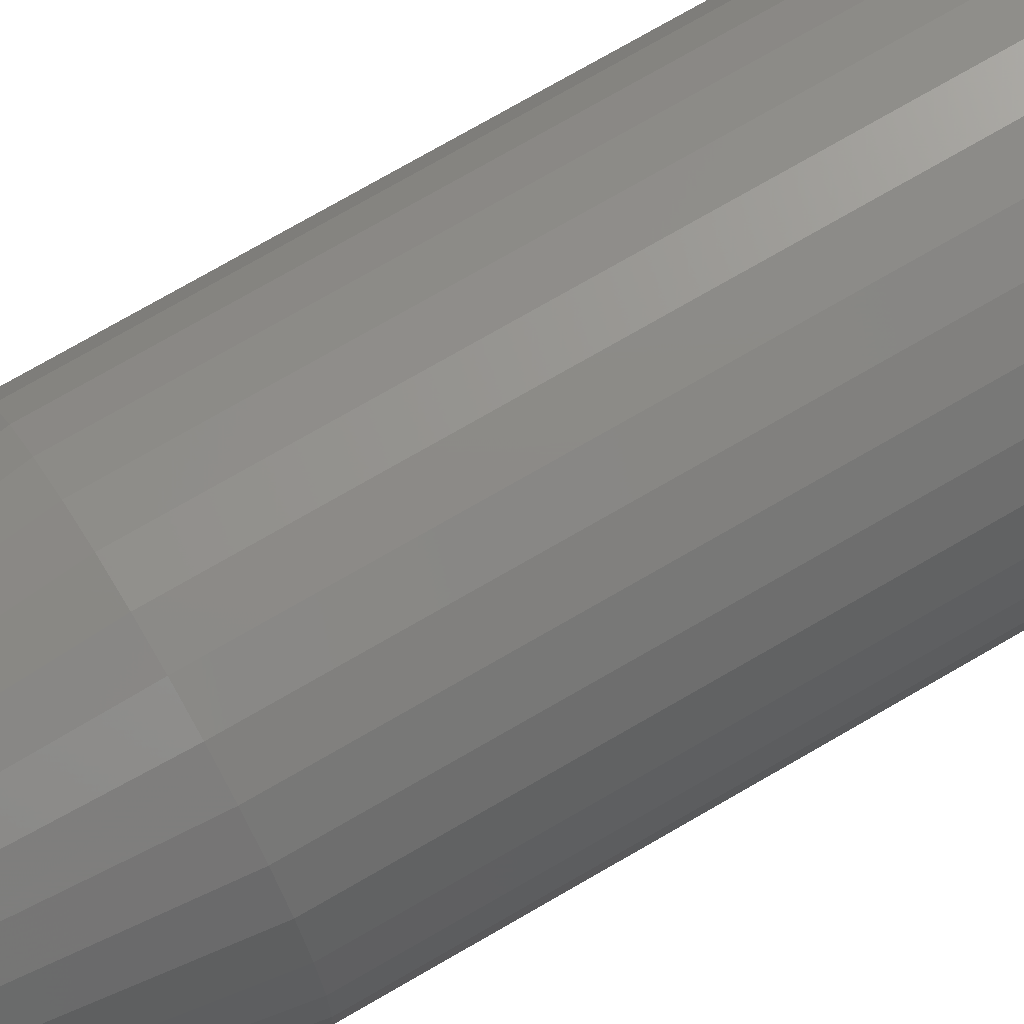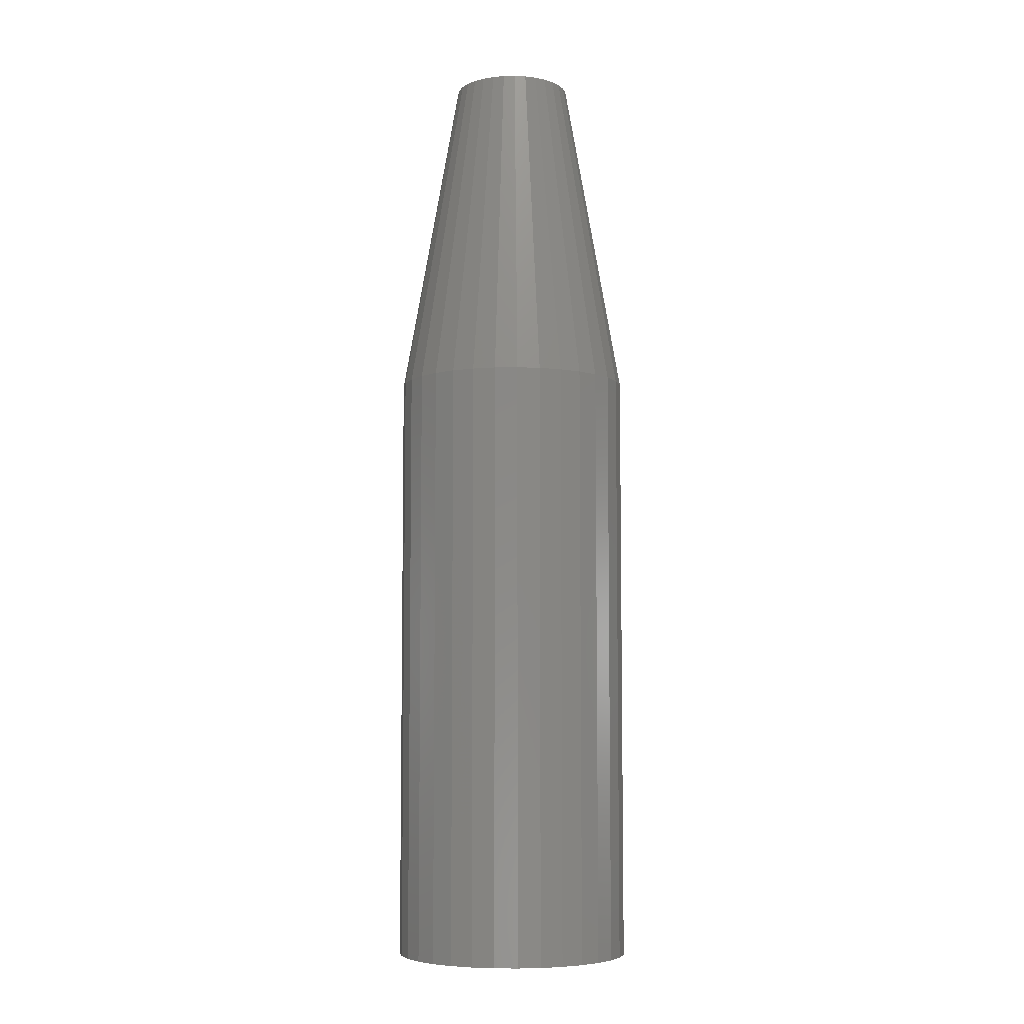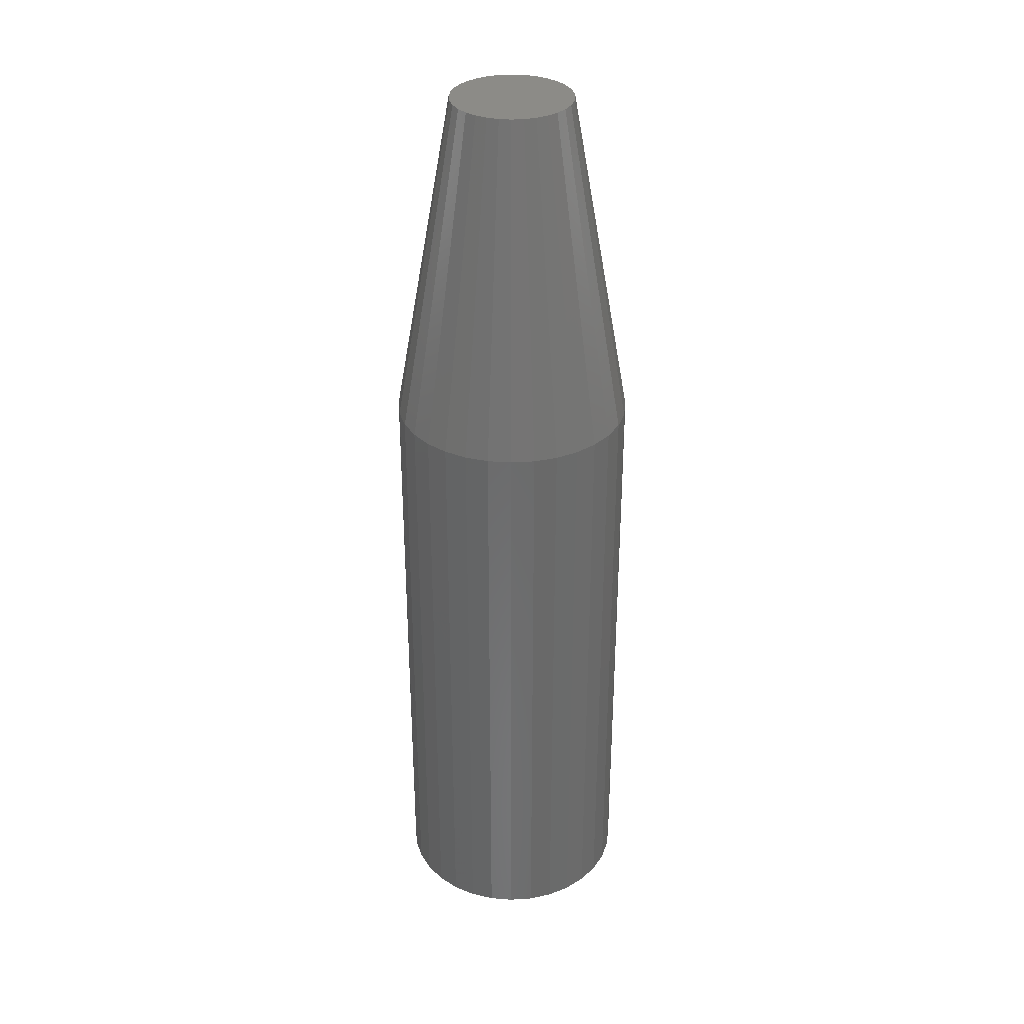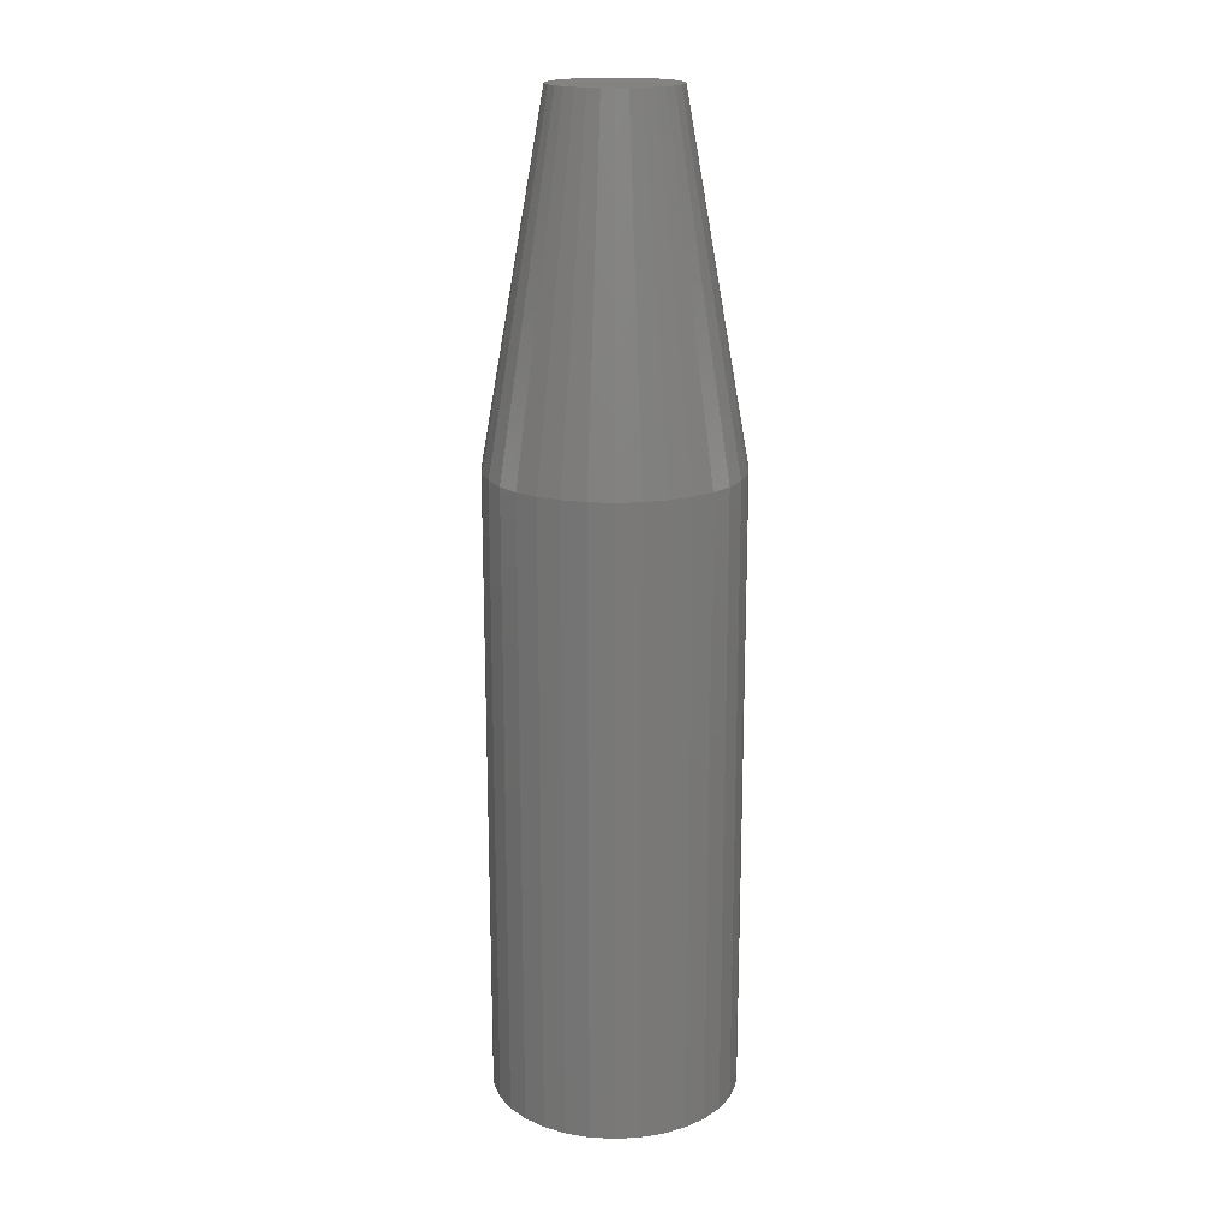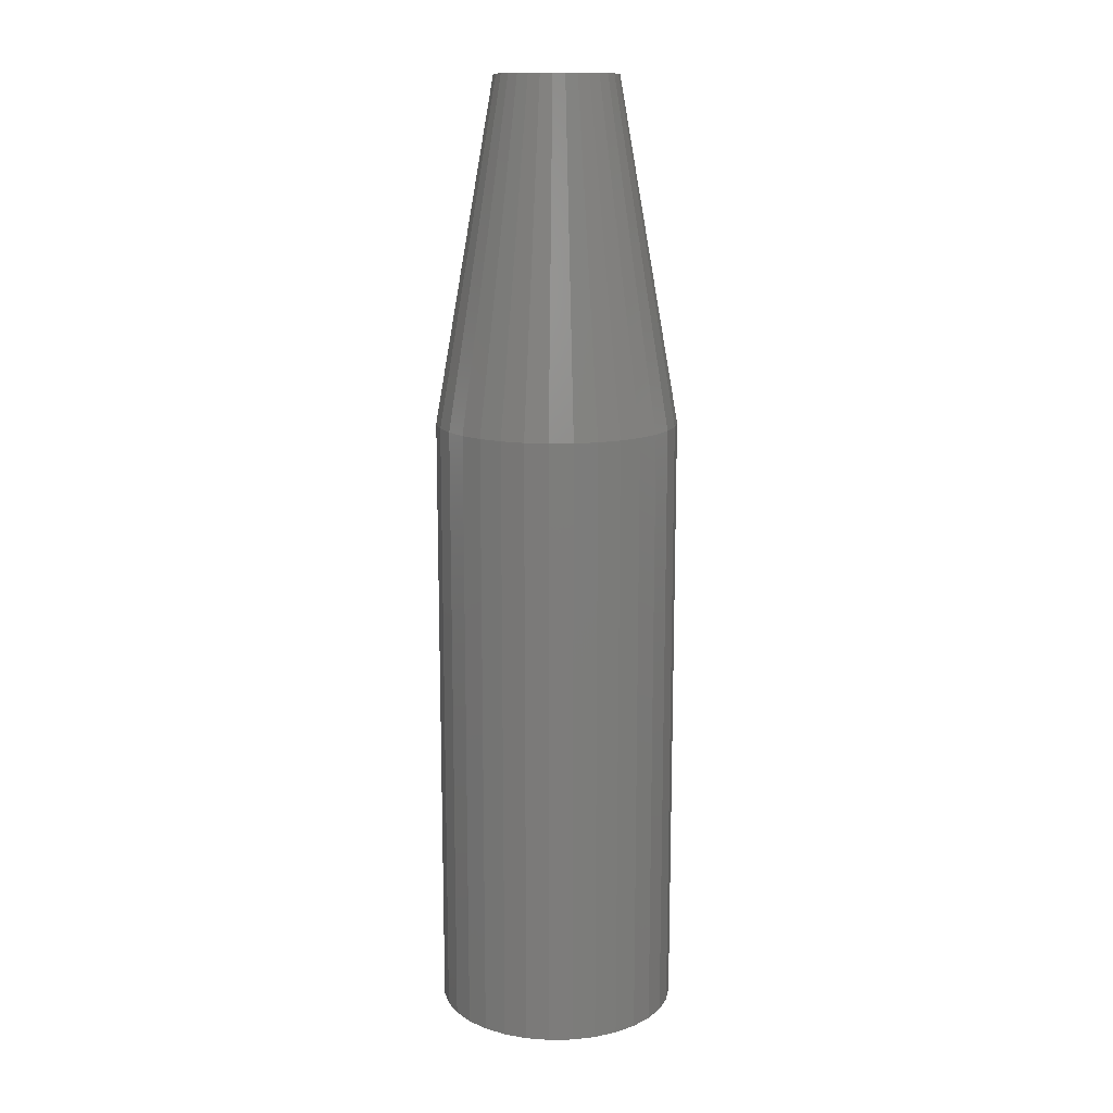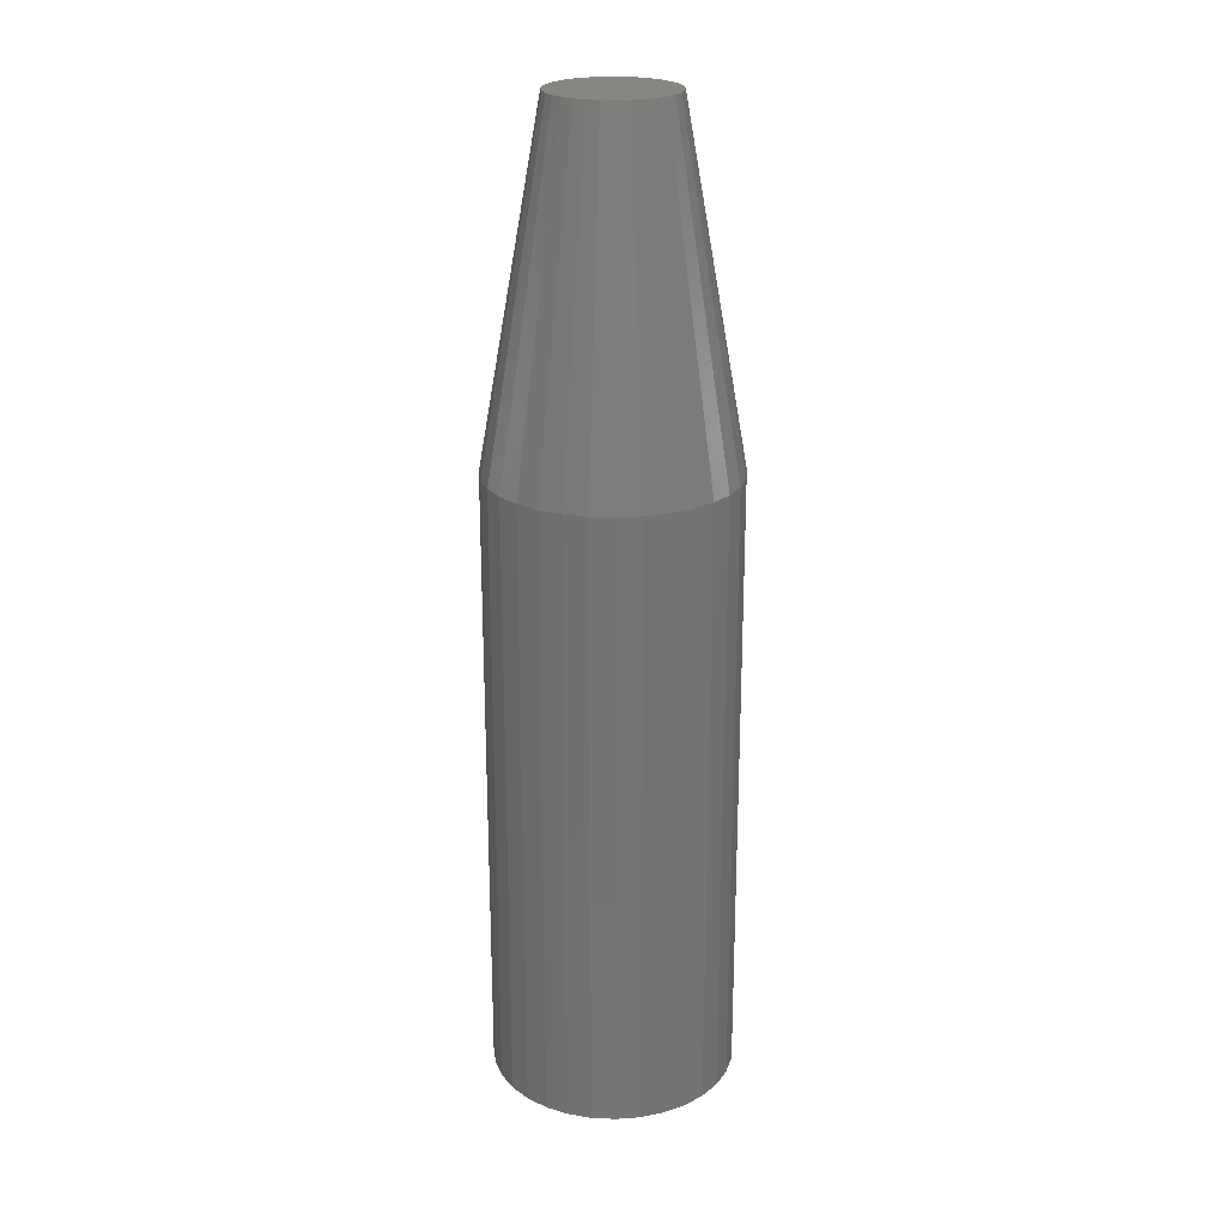
<metadata>
{"format":"stl","ext":"stl","renderer":"f3d","projection":"perspective","resolution":1024,"background":"white","views":[{"elev":72.8,"azim":-120.3,"up":"+Z"},{"elev":-6.4,"azim":177.3,"up":"+Y"},{"elev":33.4,"azim":11.7,"up":"+Y"},{"elev":18.1,"azim":146.4,"up":"+Y"},{"elev":14.0,"azim":-41.5,"up":"+Y"},{"elev":23.1,"azim":-57.6,"up":"+Y"}]}
</metadata>
<code>
# stl→obj: 104 verts, 204 faces
v 0.0625 -0.75 0.02122
v 0.0625 -0.75 -0.01562
v 0.09572 -0.75 -1.16e-17
v 0.0939 -0.75 0.01848
v 0.08851 -0.75 0.03625
v 0.07976 -0.75 0.05263
v 0.06798 -0.75 0.06699
v 0.05362 -0.75 0.07877
v -0.0625 -0.75 0.02122
v 0.03724 -0.75 0.08753
v 0.01947 -0.75 0.09292
v 0.0009868 -0.75 0.09474
v -0.0175 -0.75 0.09292
v -0.03527 -0.75 0.08753
v -0.05165 -0.75 0.07877
v -0.066 -0.75 0.06699
v -0.07778 -0.75 0.05263
v -0.08654 -0.75 0.03625
v -0.09193 -0.75 0.01848
v -0.09375 -0.75 1.16e-17
v -0.0625 -0.75 -0.01562
v -0.09193 -0.75 -0.01848
v -0.08654 -0.75 -0.03625
v -0.07778 -0.75 -0.05263
v -0.066 -0.75 -0.06699
v -0.05165 -0.75 -0.07877
v -0.03527 -0.75 -0.08753
v -0.0175 -0.75 -0.09292
v 0.0009868 -0.75 -0.09474
v 0.01947 -0.75 -0.09292
v 0.03724 -0.75 -0.08753
v 0.05362 -0.75 -0.07877
v 0.06798 -0.75 -0.06699
v 0.07976 -0.75 -0.05263
v 0.08851 -0.75 -0.03625
v 0.0939 -0.75 -0.01848
v -0.0625 -0.7109 0.02122
v -0.0625 -0.7109 -0.01562
v 0.0625 -0.7109 0.02122
v 0.0625 -0.7109 -0.01562
v -0.01733 4.242e-18 0.04422
v -0.008351 4.741e-18 0.04694
v 0.0009868 5.259e-18 0.04786
v 0.01032 5.777e-18 0.04694
v 0.0193 6.276e-18 0.04422
v -0.0256 3.783e-18 0.0398
v 0.02758 6.735e-18 0.0398
v -0.03286 3.38e-18 0.03384
v 0.03483 7.138e-18 0.03384
v -0.03881 3.05e-18 0.02659
v 0.04078 7.468e-18 0.02659
v -0.04323 2.804e-18 0.01832
v 0.04521 7.714e-18 0.01832
v -0.04596 2.653e-18 0.009337
v 0.04793 7.865e-18 0.009337
v 0.04521 7.714e-18 -0.01832
v -0.04323 2.804e-18 -0.01832
v 0.04793 7.865e-18 -0.009337
v -0.03881 3.05e-18 -0.02659
v 0.04078 7.468e-18 -0.02659
v -0.03286 3.38e-18 -0.03384
v 0.03483 7.138e-18 -0.03384
v -0.0256 3.783e-18 -0.0398
v 0.02758 6.735e-18 -0.0398
v -0.01733 4.242e-18 -0.04422
v 0.0193 6.276e-18 -0.04422
v -0.008351 4.741e-18 -0.04694
v 0.0009868 5.259e-18 -0.04786
v 0.01032 5.777e-18 -0.04694
v -0.04596 2.653e-18 -0.009337
v -0.04688 2.602e-18 6.892e-10
v 0.04885 7.916e-18 -3.241e-17
v 0.09572 -0.2656 -3.48e-17
v 0.0939 -0.2656 -0.01848
v 0.08851 -0.2656 -0.03625
v 0.07976 -0.2656 -0.05263
v 0.06798 -0.2656 -0.06699
v 0.05362 -0.2656 -0.07877
v 0.03724 -0.2656 -0.08753
v 0.01947 -0.2656 -0.09292
v 0.0009868 -0.2656 -0.09474
v -0.0175 -0.2656 -0.09292
v -0.03527 -0.2656 -0.08753
v -0.05165 -0.2656 -0.07877
v -0.066 -0.2656 -0.06699
v -0.07778 -0.2656 -0.05263
v -0.08654 -0.2656 -0.03625
v -0.09193 -0.2656 -0.01848
v -0.09375 -0.2656 1.16e-17
v -0.09193 -0.2656 0.01848
v -0.08654 -0.2656 0.03625
v -0.07778 -0.2656 0.05263
v -0.066 -0.2656 0.06699
v -0.05165 -0.2656 0.07877
v -0.03527 -0.2656 0.08753
v -0.0175 -0.2656 0.09292
v 0.0009868 -0.2656 0.09474
v 0.01947 -0.2656 0.09292
v 0.03724 -0.2656 0.08753
v 0.05362 -0.2656 0.07877
v 0.06798 -0.2656 0.06699
v 0.07976 -0.2656 0.05263
v 0.08851 -0.2656 0.03625
v 0.0939 -0.2656 0.01848
f 1 2 3
f 1 3 4
f 1 4 5
f 1 5 6
f 1 6 7
f 1 7 8
f 1 8 9
f 9 8 10
f 9 10 11
f 9 11 12
f 9 12 13
f 9 13 14
f 9 14 15
f 9 15 16
f 9 16 17
f 9 17 18
f 9 18 19
f 9 19 20
f 9 20 21
f 21 20 22
f 21 22 23
f 21 23 24
f 21 24 25
f 21 25 26
f 21 26 27
f 21 27 28
f 21 28 29
f 21 29 30
f 21 30 31
f 21 31 32
f 21 32 33
f 21 33 2
f 2 33 34
f 2 34 35
f 2 35 36
f 2 36 3
f 9 21 37
f 37 21 38
f 39 1 37
f 37 1 9
f 2 1 40
f 40 1 39
f 38 21 40
f 40 21 2
f 38 40 37
f 37 40 39
f 41 42 43
f 41 43 44
f 45 41 44
f 46 41 45
f 47 46 45
f 48 46 47
f 49 48 47
f 50 48 49
f 51 50 49
f 52 50 51
f 53 52 51
f 54 52 53
f 55 54 53
f 56 57 58
f 59 57 56
f 60 59 56
f 61 59 60
f 62 61 60
f 63 61 62
f 64 63 62
f 65 63 64
f 66 65 64
f 67 65 66
f 68 67 66
f 69 68 66
f 57 70 58
f 58 70 71
f 58 71 72
f 72 71 54
f 72 54 55
f 73 3 74
f 74 3 36
f 74 36 75
f 75 36 35
f 75 35 76
f 76 35 34
f 76 34 77
f 77 34 33
f 77 33 78
f 78 33 32
f 78 32 79
f 79 32 31
f 79 31 80
f 80 31 30
f 80 30 81
f 81 30 29
f 81 29 82
f 82 29 28
f 82 28 83
f 83 28 27
f 83 27 84
f 84 27 26
f 84 26 85
f 85 26 25
f 85 25 86
f 86 25 24
f 86 24 87
f 87 24 23
f 87 23 88
f 88 23 22
f 88 22 89
f 89 22 20
f 89 20 90
f 90 20 19
f 90 19 91
f 91 19 18
f 91 18 92
f 92 18 17
f 92 17 93
f 93 17 16
f 93 16 94
f 94 16 15
f 94 15 95
f 95 15 14
f 95 14 96
f 96 14 13
f 96 13 97
f 97 13 12
f 97 12 98
f 98 12 11
f 98 11 99
f 99 11 10
f 99 10 100
f 100 10 8
f 100 8 101
f 101 8 7
f 101 7 102
f 102 7 6
f 102 6 103
f 103 6 5
f 103 5 104
f 104 5 4
f 104 4 73
f 73 4 3
f 73 72 104
f 104 72 55
f 104 55 103
f 103 55 53
f 103 53 102
f 102 53 51
f 102 51 101
f 101 51 49
f 101 49 100
f 100 49 47
f 100 47 99
f 99 47 45
f 99 45 98
f 98 45 44
f 98 44 97
f 97 44 43
f 97 43 96
f 96 43 42
f 96 42 95
f 95 42 41
f 95 41 94
f 94 41 46
f 94 46 93
f 93 46 48
f 93 48 92
f 92 48 50
f 92 50 91
f 91 50 52
f 91 52 90
f 90 52 54
f 90 54 89
f 89 54 71
f 89 71 88
f 88 71 70
f 88 70 87
f 87 70 57
f 87 57 86
f 86 57 59
f 86 59 85
f 85 59 61
f 85 61 84
f 84 61 63
f 84 63 83
f 83 63 65
f 83 65 82
f 82 65 67
f 82 67 81
f 81 67 68
f 81 68 80
f 80 68 69
f 80 69 79
f 79 69 66
f 79 66 78
f 78 66 64
f 78 64 77
f 77 64 62
f 77 62 76
f 76 62 60
f 76 60 75
f 75 60 56
f 75 56 74
f 74 56 58
f 74 58 73
f 73 58 72

</code>
